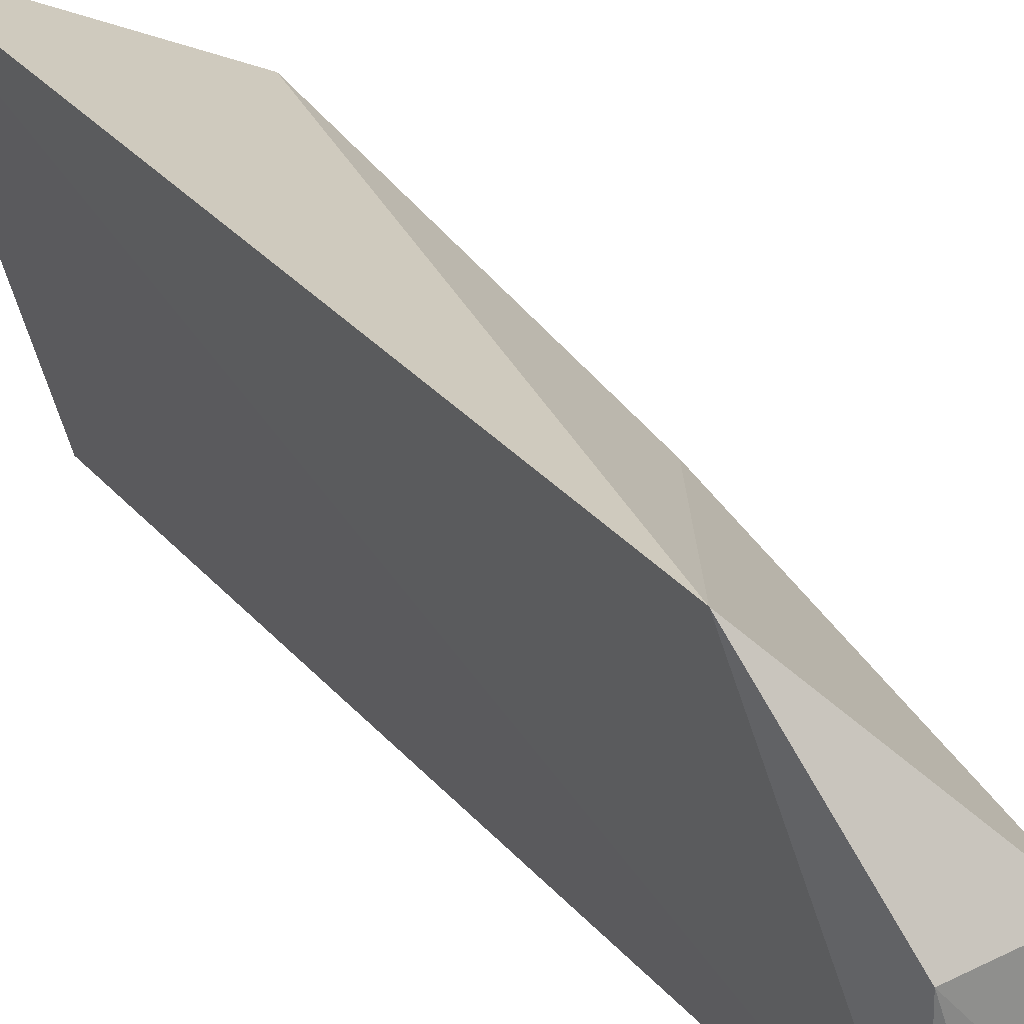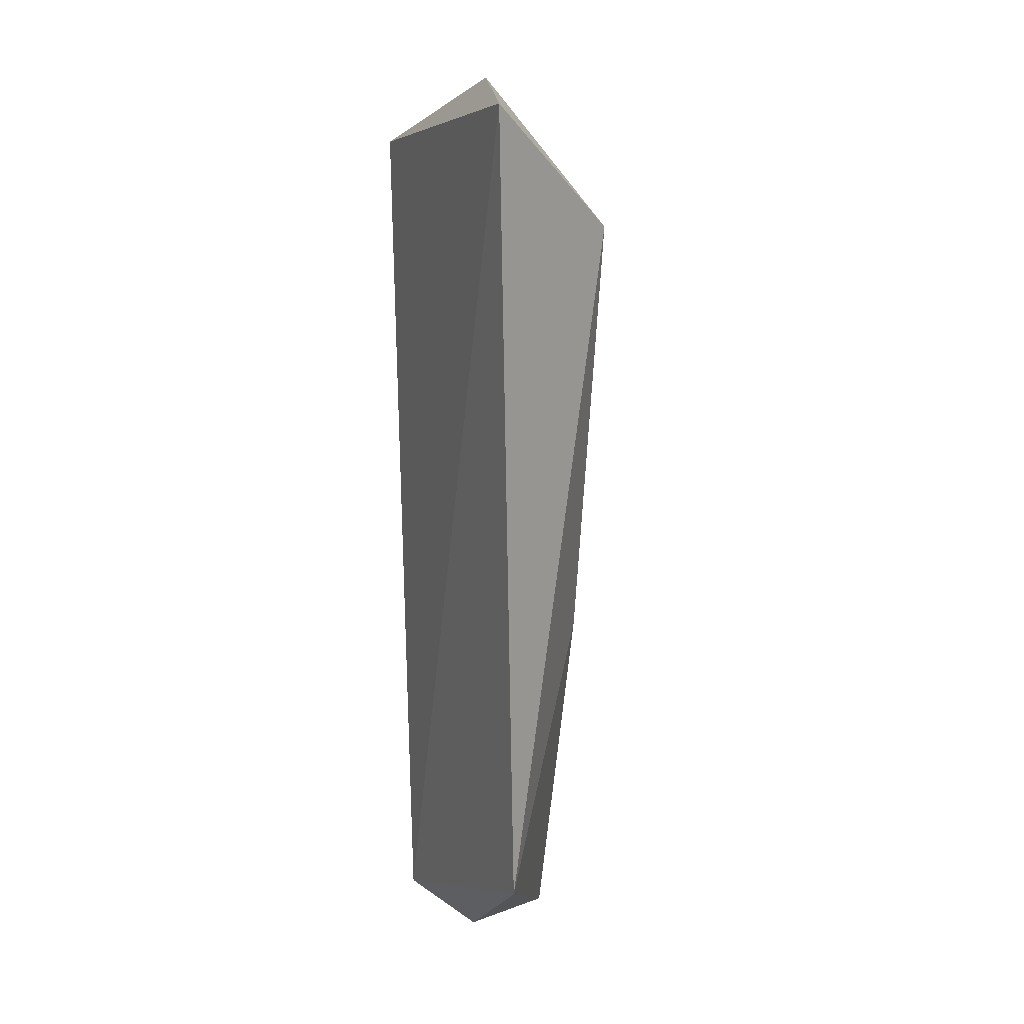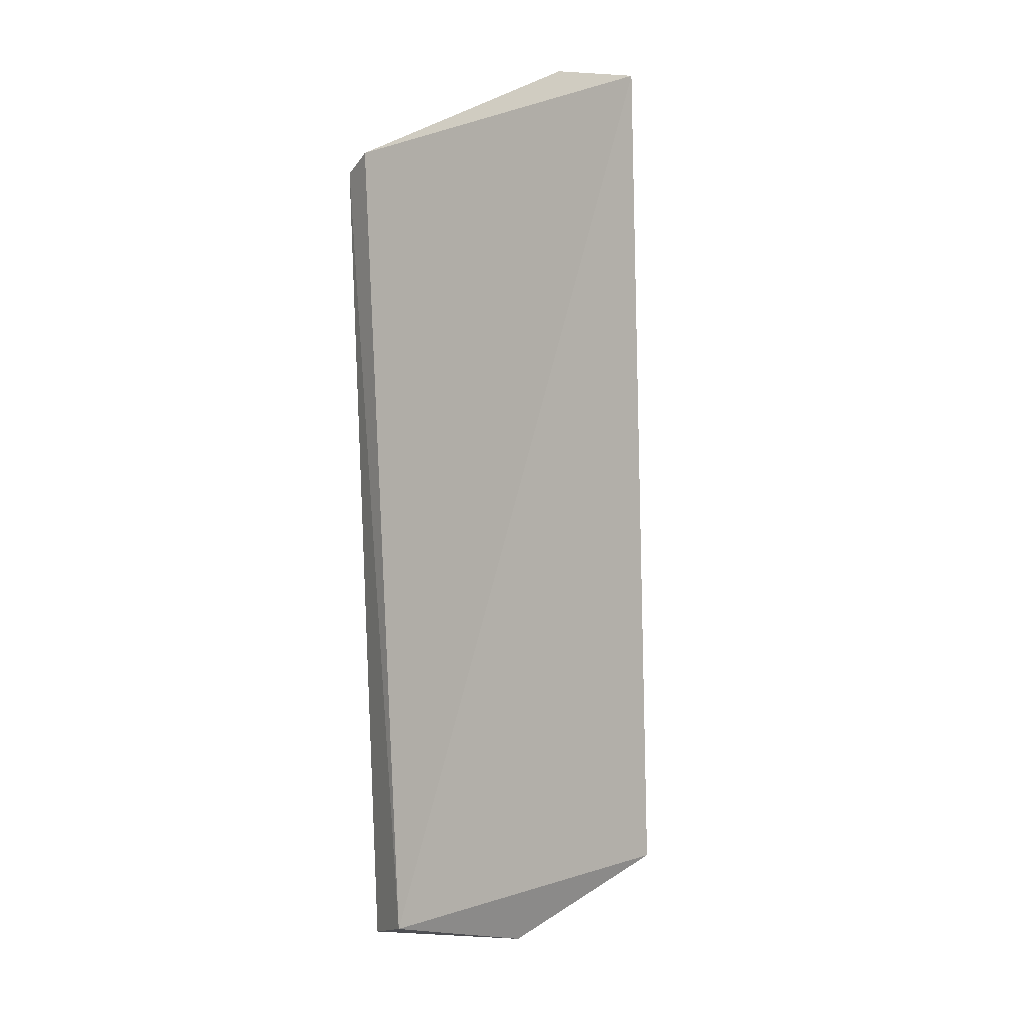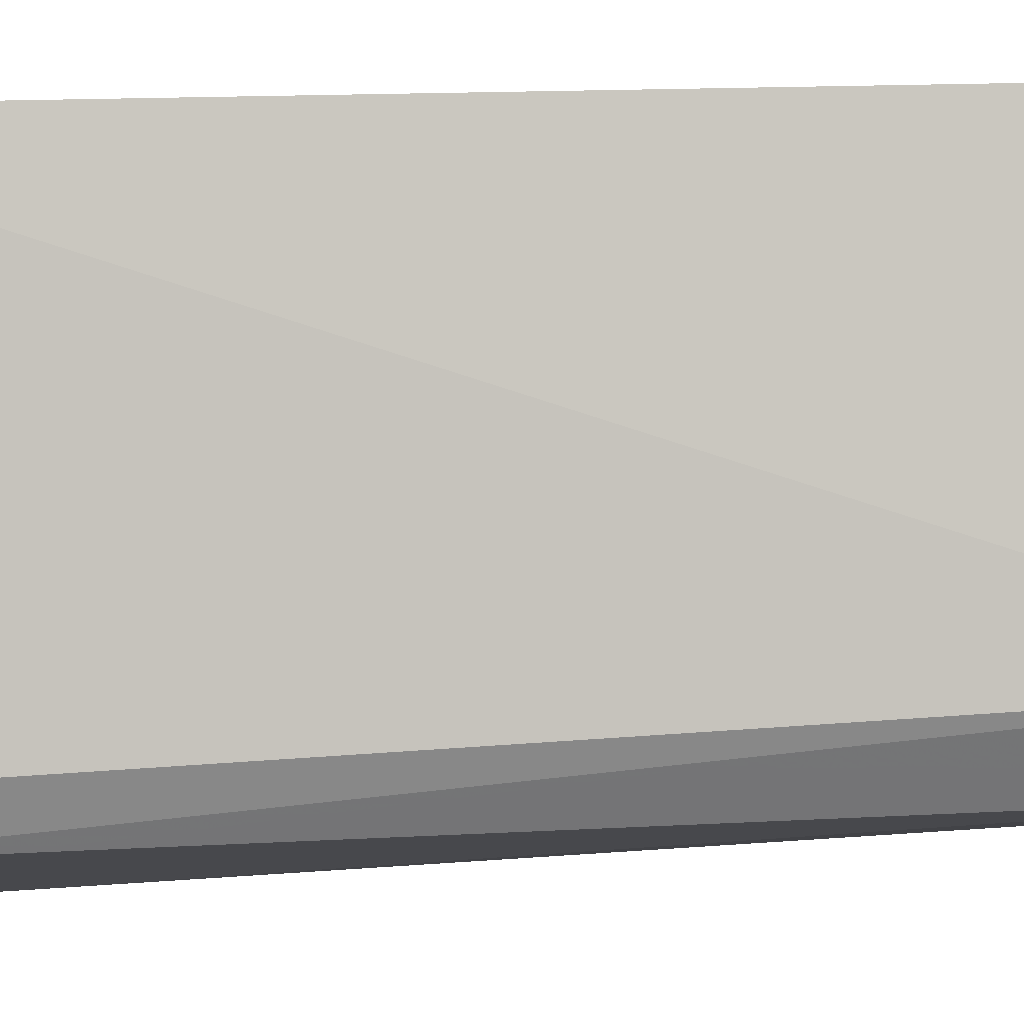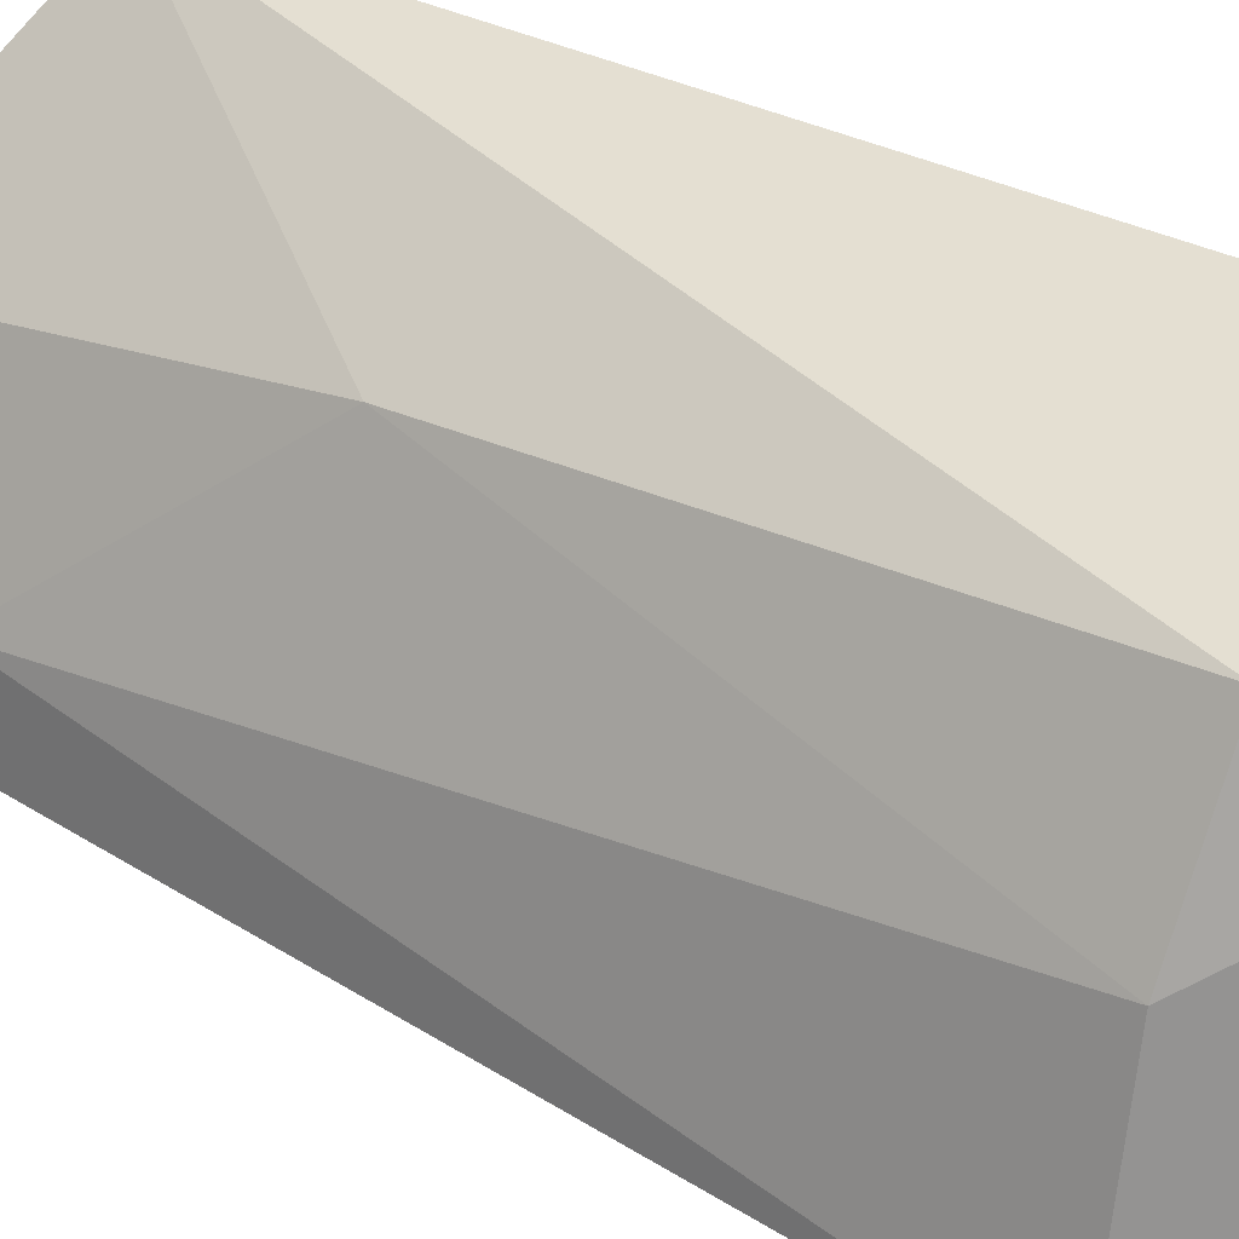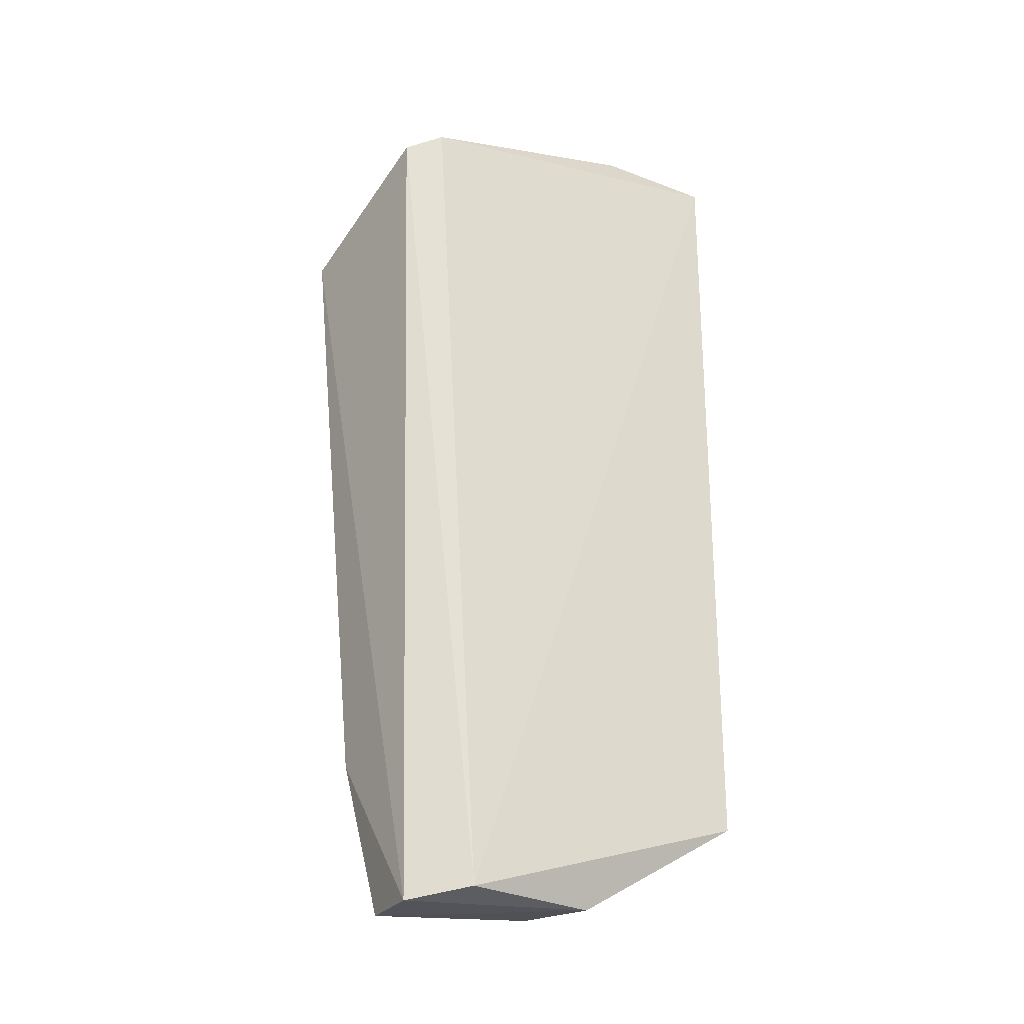
<metadata>
{"format":"obj","ext":"obj","renderer":"f3d","projection":"perspective","resolution":1024,"background":"white","views":[{"elev":31.9,"azim":148.2,"up":"+Y"},{"elev":10.6,"azim":145.1,"up":"+Z"},{"elev":-4.4,"azim":108.7,"up":"+Z"},{"elev":-13.0,"azim":91.9,"up":"+Y"},{"elev":33.7,"azim":-55.8,"up":"+Y"},{"elev":-26.4,"azim":49.6,"up":"+Z"}]}
</metadata>
<code>
v -0.01527 0.01423 0.05062
v -0.01271 0.01923 0.04904
v -0.02234 0.01568 0.04258
v -0.02104 0.01138 0.001294
v -0.01644 0.004012 0.001094
v -0.01329 0.01971 0.006238
v -0.01697 0.001329 0.04742
v -0.02152 0.01413 0.01942
v -0.01609 0.01145 0.0009554
v -0.02759 7.414e-05 0.04246
v -0.02295 0.002623 0.0005444
v -0.01838 -0.0002987 0.04664
v -0.02542 0.009336 0.04224
v -0.01909 0.001557 0.0004458
v -0.02461 0.005414 0.008734
v -0.02491 0.001698 0.009026
f 1 2 3
f 6 3 2
f 6 2 5
f 7 5 2
f 7 2 1
f 8 6 4
f 8 3 6
f 9 6 5
f 9 4 6
f 11 4 9
f 12 7 1
f 12 1 10
f 12 5 7
f 13 10 1
f 13 1 3
f 13 3 8
f 14 11 9
f 14 9 5
f 14 5 12
f 14 12 10
f 15 4 11
f 15 10 13
f 15 13 8
f 15 8 4
f 16 14 10
f 16 11 14
f 16 15 11
f 16 10 15

</code>
